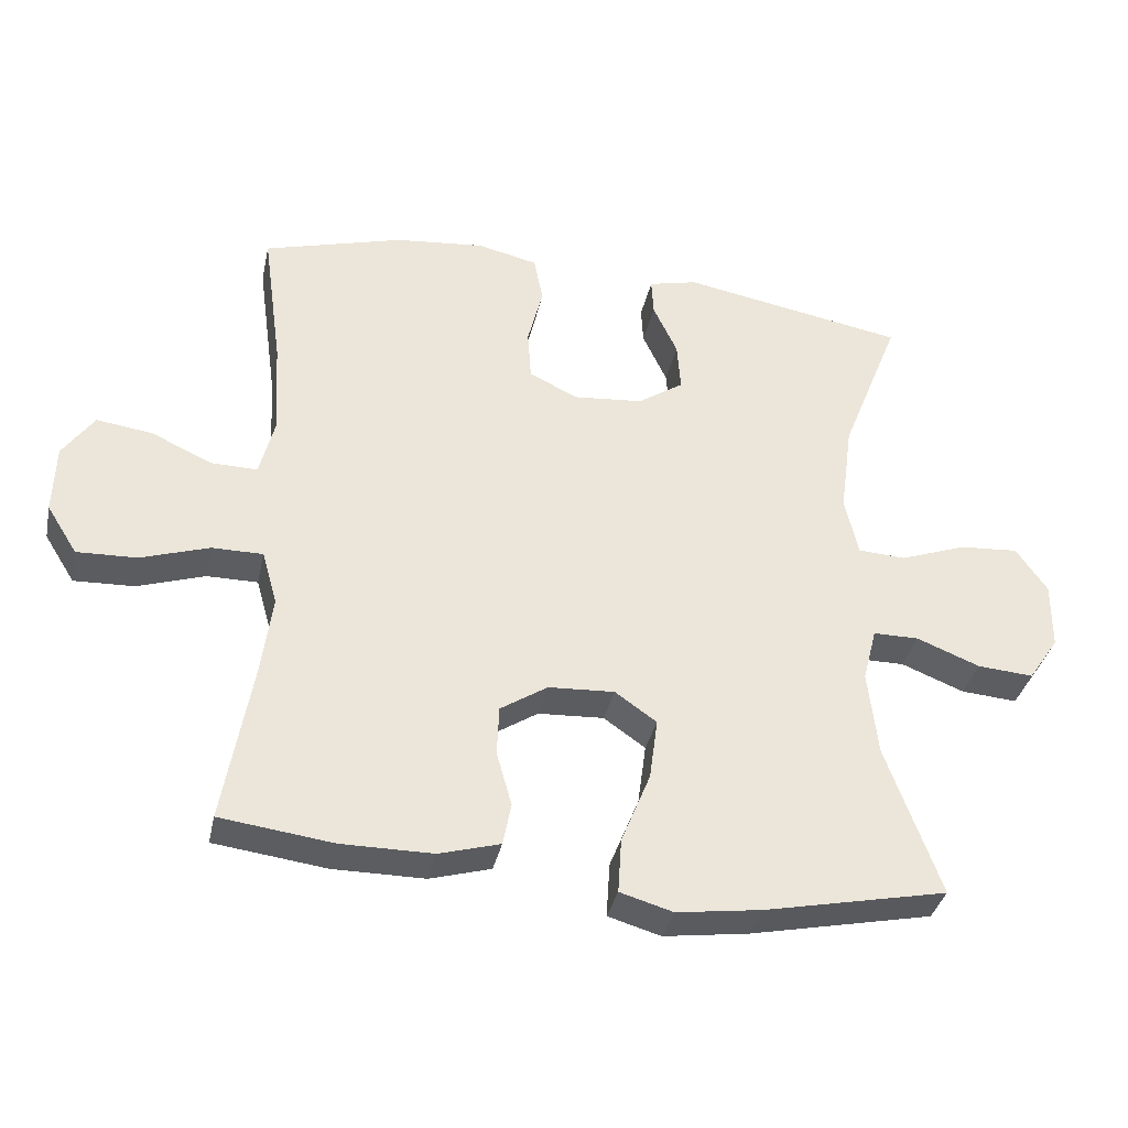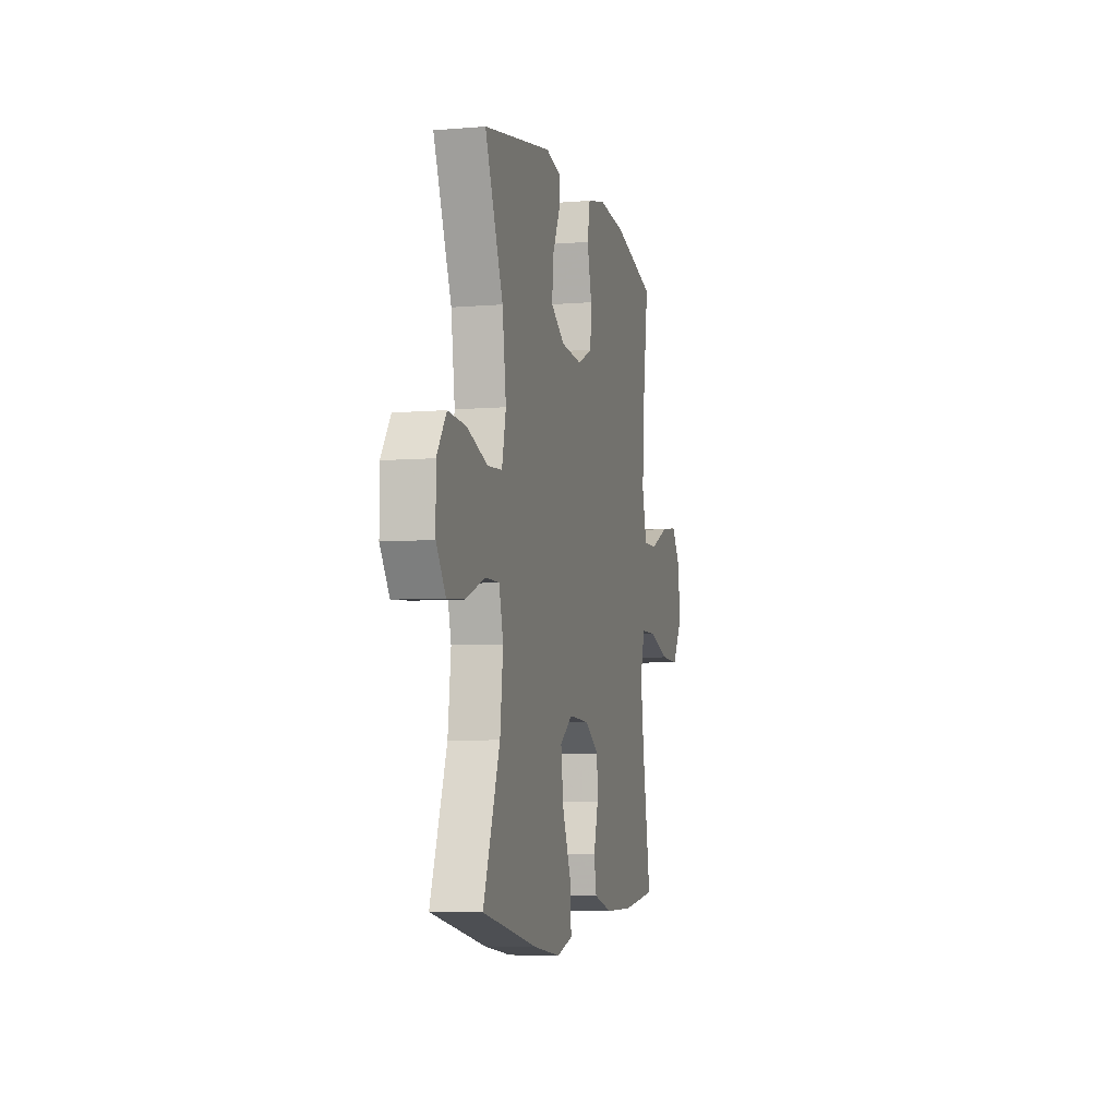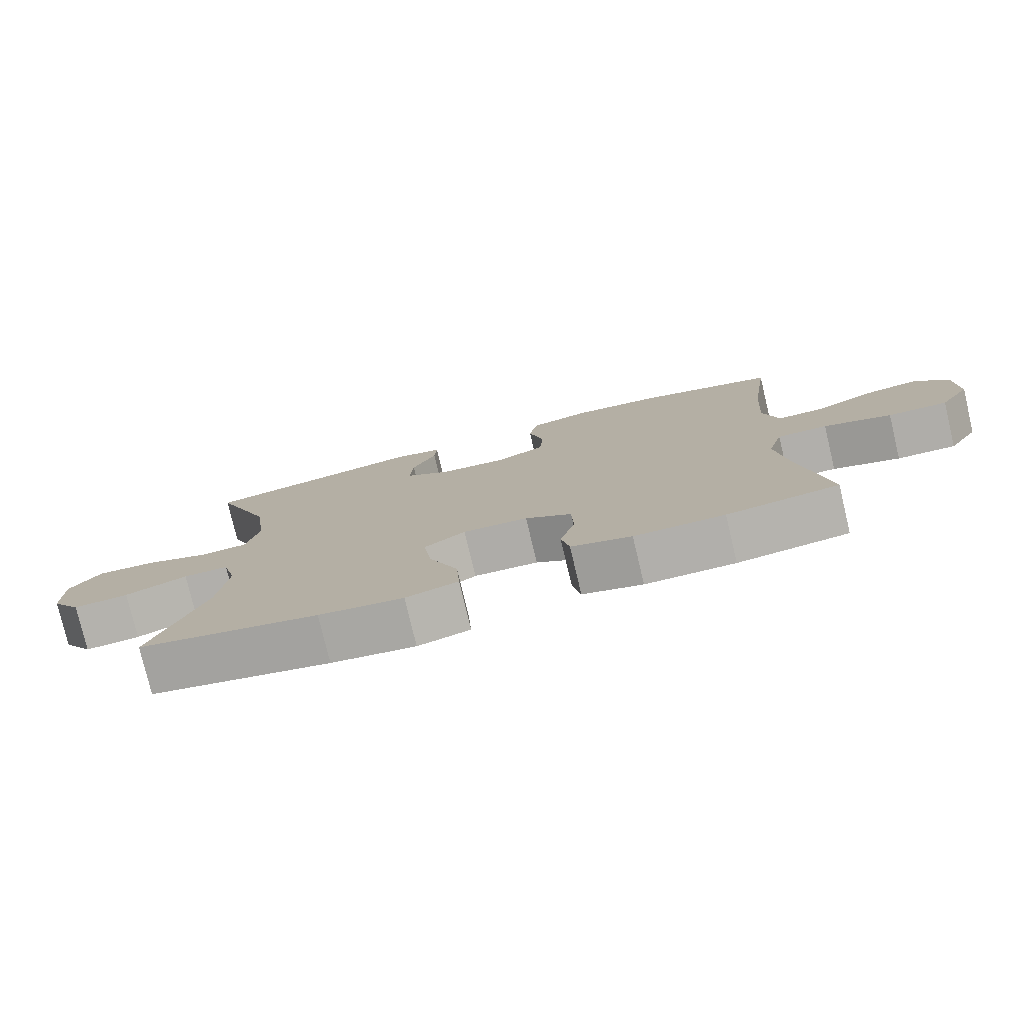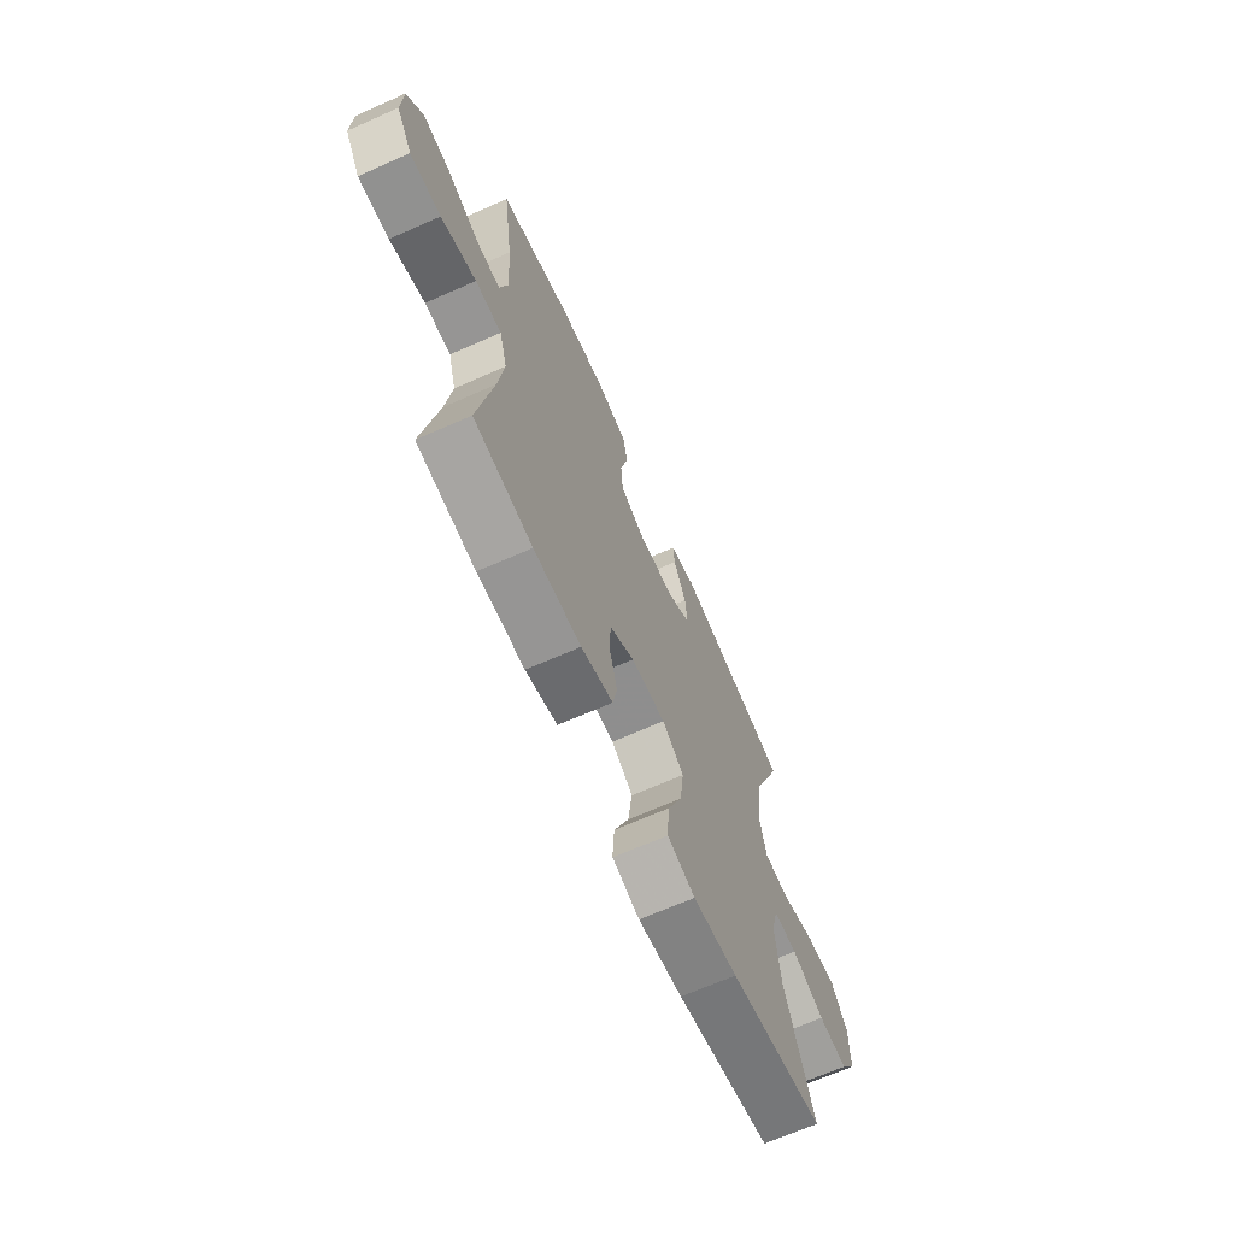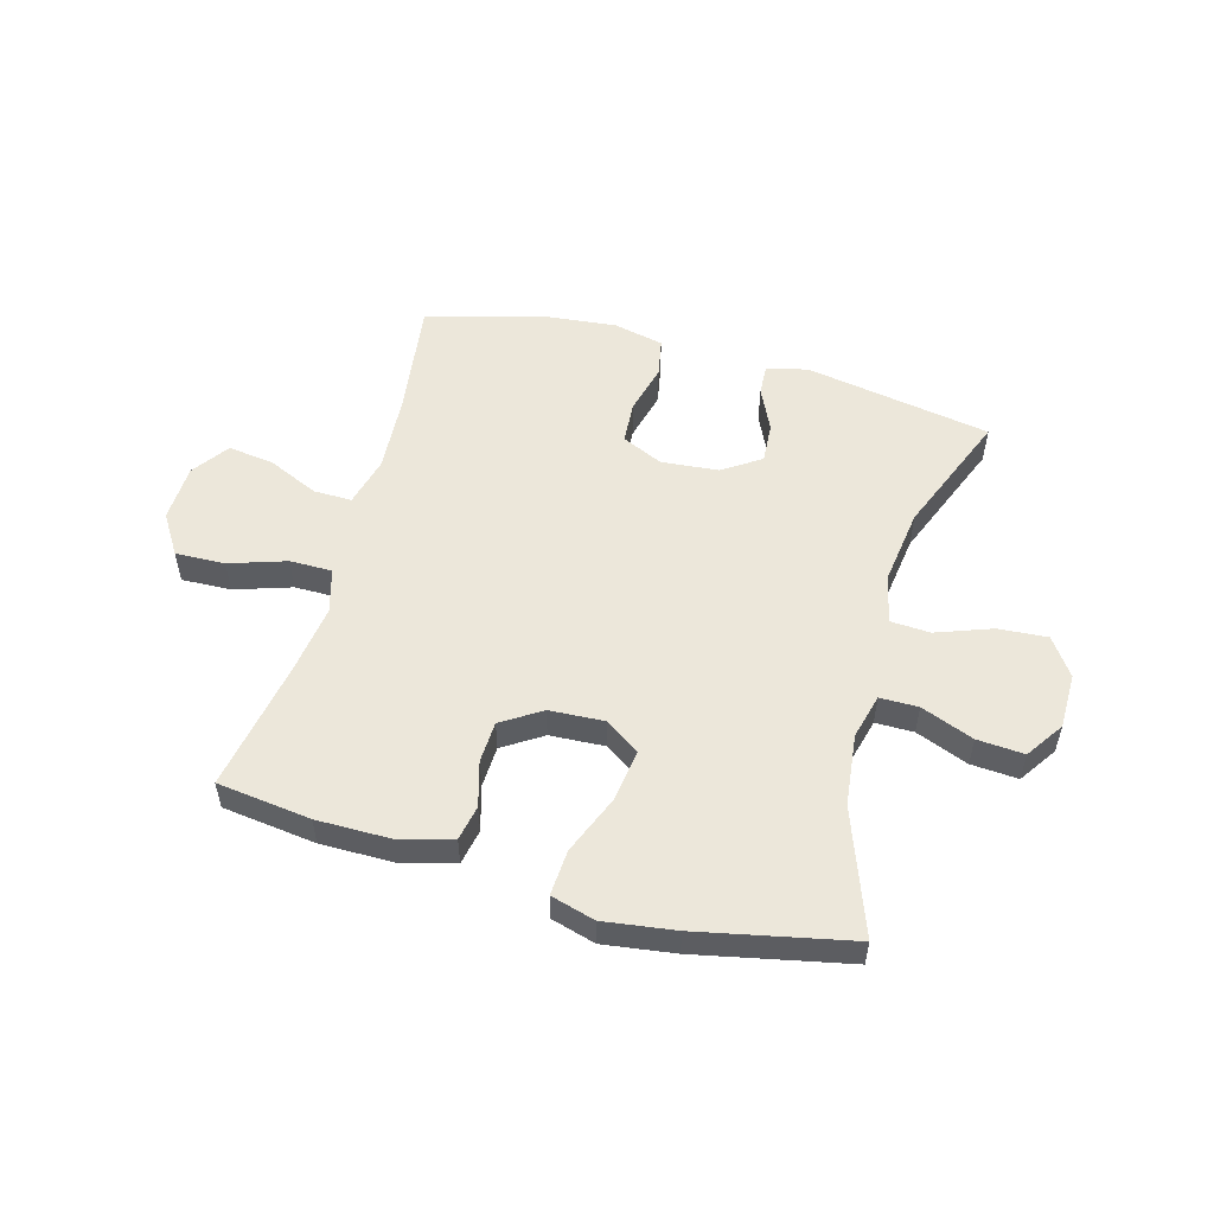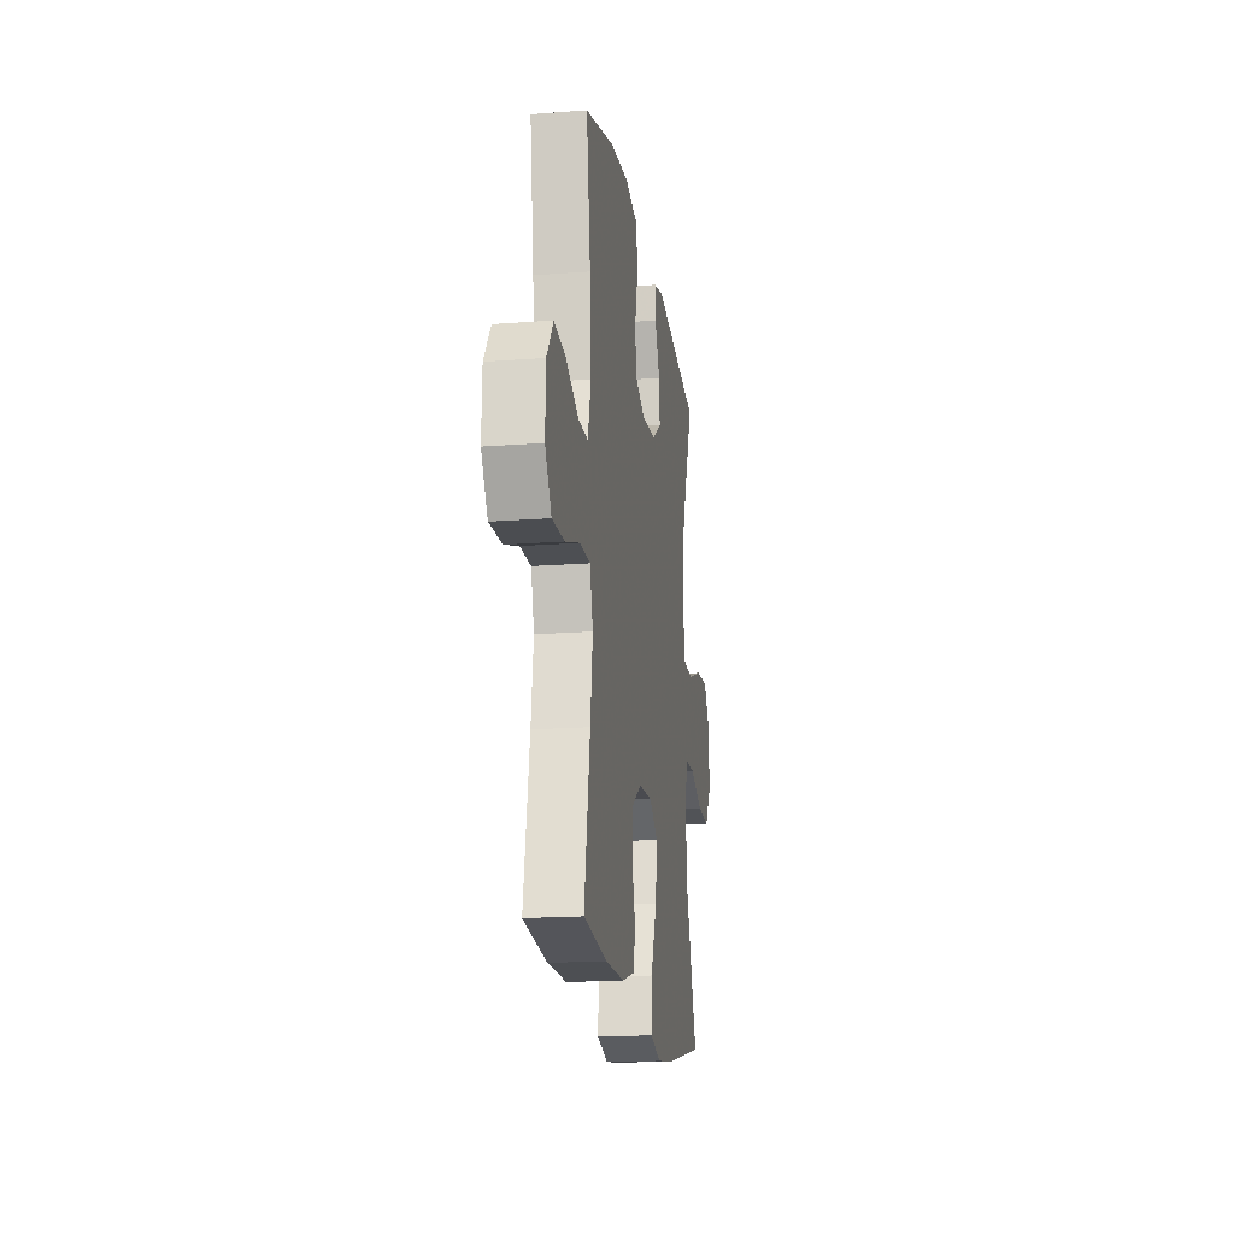
<metadata>
{"format":"obj","ext":"obj","renderer":"f3d","projection":"perspective","resolution":1024,"background":"white","views":[{"elev":-35.7,"azim":168.0,"up":"+Z"},{"elev":-6.3,"azim":-76.0,"up":"+Z"},{"elev":-78.1,"azim":13.4,"up":"+Z"},{"elev":-67.6,"azim":113.9,"up":"+Z"},{"elev":53.4,"azim":-164.5,"up":"+Y"},{"elev":-17.6,"azim":98.7,"up":"+Z"}]}
</metadata>
<code>
v -0.5 0.07 0.5
v -0.177 0.07 0.558
v -0.106 0.07 0.541
v -0.109 0.07 0.487
v -0.144 0.07 0.412
v -0.149 0.07 0.341
v -0.083 0.07 0.297
v 0.016 0.07 0.288
v 0.087 0.07 0.321
v 0.092 0.07 0.395
v 0.07 0.07 0.483
v 0.083 0.07 0.55
v 0.17 0.07 0.57
v 0.299 0.07 0.557
v 0.5 0.07 0.5
v 0.472 0.07 0.297
v 0.463 0.07 0.16
v 0.485 0.07 0.073
v 0.551 0.07 0.074
v 0.639 0.07 0.114
v 0.719 0.07 0.125
v 0.764 0.07 0.061
v 0.767 0.07 -0.039
v 0.723 0.07 -0.109
v 0.637 0.07 -0.106
v 0.539 0.07 -0.074
v 0.466 0.07 -0.074
v 0.444 0.07 -0.151
v 0.46 0.07 -0.271
v 0.5 0.07 -0.5
v 0.338 0.07 -0.521
v 0.207 0.07 -0.521
v 0.119 0.07 -0.496
v 0.107 0.07 -0.435
v 0.129 0.07 -0.357
v 0.126 0.07 -0.285
v 0.058 0.07 -0.241
v -0.037 0.07 -0.236
v -0.097 0.07 -0.278
v -0.085 0.07 -0.367
v -0.043 0.07 -0.471
v -0.038 0.07 -0.55
v -0.114 0.07 -0.572
v -0.237 0.07 -0.555
v -0.5 0.07 -0.5
v -0.422 0.07 -0.284
v -0.408 0.07 -0.16
v -0.428 0.07 -0.082
v -0.494 0.07 -0.082
v -0.585 0.07 -0.118
v -0.666 0.07 -0.124
v -0.71 0.07 -0.059
v -0.711 0.07 0.038
v -0.666 0.07 0.103
v -0.581 0.07 0.097
v -0.485 0.07 0.062
v -0.416 0.07 0.066
v -0.397 0.07 0.152
v -0.415 0.07 0.285
v -0.5 0 0.5
v -0.177 0 0.558
v -0.106 0 0.541
v -0.109 0 0.487
v -0.144 0 0.412
v -0.149 0 0.341
v -0.083 0 0.297
v 0.016 0 0.288
v 0.087 0 0.321
v 0.092 0 0.395
v 0.07 0 0.483
v 0.083 0 0.55
v 0.17 0 0.57
v 0.299 0 0.557
v 0.5 0 0.5
v 0.472 0 0.297
v 0.463 0 0.16
v 0.485 0 0.073
v 0.551 0 0.074
v 0.639 0 0.114
v 0.719 0 0.125
v 0.764 0 0.061
v 0.767 0 -0.039
v 0.723 0 -0.109
v 0.637 0 -0.106
v 0.539 0 -0.074
v 0.466 0 -0.074
v 0.444 0 -0.151
v 0.46 0 -0.271
v 0.5 0 -0.5
v 0.338 0 -0.521
v 0.207 0 -0.521
v 0.119 0 -0.496
v 0.107 0 -0.435
v 0.129 0 -0.357
v 0.126 0 -0.285
v 0.058 0 -0.241
v -0.037 0 -0.236
v -0.097 0 -0.278
v -0.085 0 -0.367
v -0.043 0 -0.471
v -0.038 0 -0.55
v -0.114 0 -0.572
v -0.237 0 -0.555
v -0.5 0 -0.5
v -0.422 0 -0.284
v -0.408 0 -0.16
v -0.428 0 -0.082
v -0.494 0 -0.082
v -0.585 0 -0.118
v -0.666 0 -0.124
v -0.71 0 -0.059
v -0.711 0 0.038
v -0.666 0 0.103
v -0.581 0 0.097
v -0.485 0 0.062
v -0.416 0 0.066
v -0.397 0 0.152
v -0.415 0 0.285
f 54 55 56
f 53 54 56
f 52 53 56
f 51 52 56
f 50 51 56
f 49 50 56
f 48 49 56 57
f 47 48 57 58
f 44 45 46
f 43 44 46
f 42 43 46
f 41 42 46
f 40 41 46
f 39 40 46 47
f 38 39 47 58
f 33 34 35
f 32 33 35
f 31 32 35
f 30 31 35
f 29 30 35
f 28 29 35 36
f 27 28 36 37
f 24 25 26
f 23 24 26
f 22 23 26
f 21 22 26
f 20 21 26
f 19 20 26
f 18 19 26 27
f 38 58 59
f 37 38 59
f 27 37 59
f 18 27 59
f 17 18 59
f 14 15 16
f 13 14 16
f 12 13 16
f 11 12 16
f 10 11 16
f 3 4 5
f 2 3 5
f 1 2 5
f 59 1 5
f 59 5 6
f 9 10 16 17
f 8 9 17
f 7 8 17 59
f 6 7 59
f 115 114 113
f 115 113 112
f 115 112 111
f 115 111 110
f 115 110 109
f 115 109 108
f 116 115 108 107
f 117 116 107 106
f 105 104 103
f 105 103 102
f 105 102 101
f 105 101 100
f 105 100 99
f 106 105 99 98
f 117 106 98 97
f 94 93 92
f 94 92 91
f 94 91 90
f 94 90 89
f 94 89 88
f 95 94 88 87
f 96 95 87 86
f 85 84 83
f 85 83 82
f 85 82 81
f 85 81 80
f 85 80 79
f 85 79 78
f 86 85 78 77
f 118 117 97
f 118 97 96
f 118 96 86
f 118 86 77
f 118 77 76
f 75 74 73
f 75 73 72
f 75 72 71
f 75 71 70
f 75 70 69
f 64 63 62
f 64 62 61
f 64 61 60
f 64 60 118
f 65 64 118
f 76 75 69 68
f 76 68 67
f 118 76 67 66
f 118 66 65
f 1 60 61 2
f 2 61 62 3
f 3 62 63 4
f 4 63 64 5
f 5 64 65 6
f 6 65 66 7
f 7 66 67 8
f 8 67 68 9
f 9 68 69 10
f 10 69 70 11
f 11 70 71 12
f 12 71 72 13
f 13 72 73 14
f 14 73 74 15
f 15 74 75 16
f 16 75 76 17
f 17 76 77 18
f 18 77 78 19
f 19 78 79 20
f 20 79 80 21
f 21 80 81 22
f 22 81 82 23
f 23 82 83 24
f 24 83 84 25
f 25 84 85 26
f 26 85 86 27
f 27 86 87 28
f 28 87 88 29
f 29 88 89 30
f 30 89 90 31
f 31 90 91 32
f 32 91 92 33
f 33 92 93 34
f 34 93 94 35
f 35 94 95 36
f 36 95 96 37
f 37 96 97 38
f 38 97 98 39
f 39 98 99 40
f 40 99 100 41
f 41 100 101 42
f 42 101 102 43
f 43 102 103 44
f 44 103 104 45
f 45 104 105 46
f 46 105 106 47
f 47 106 107 48
f 48 107 108 49
f 49 108 109 50
f 50 109 110 51
f 51 110 111 52
f 52 111 112 53
f 53 112 113 54
f 54 113 114 55
f 55 114 115 56
f 56 115 116 57
f 57 116 117 58
f 58 117 118 59
f 59 118 60 1

</code>
